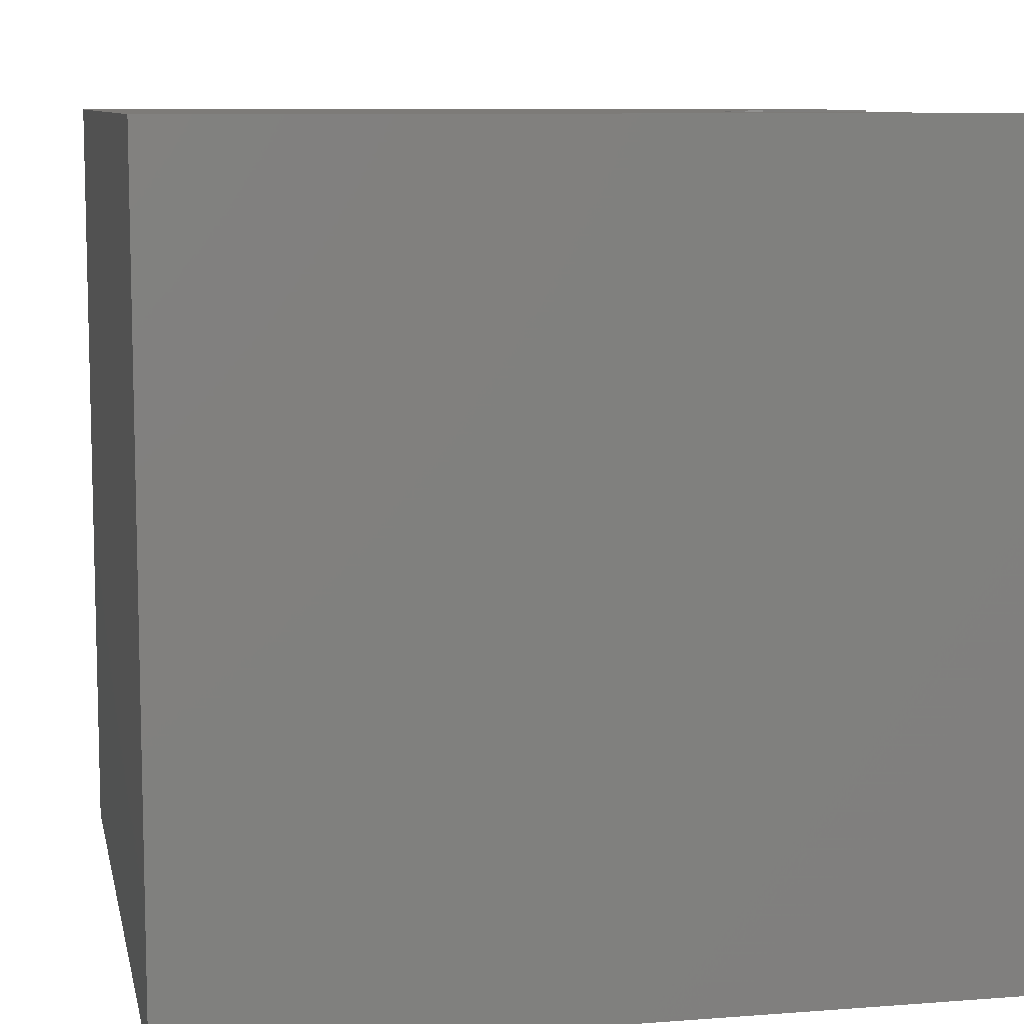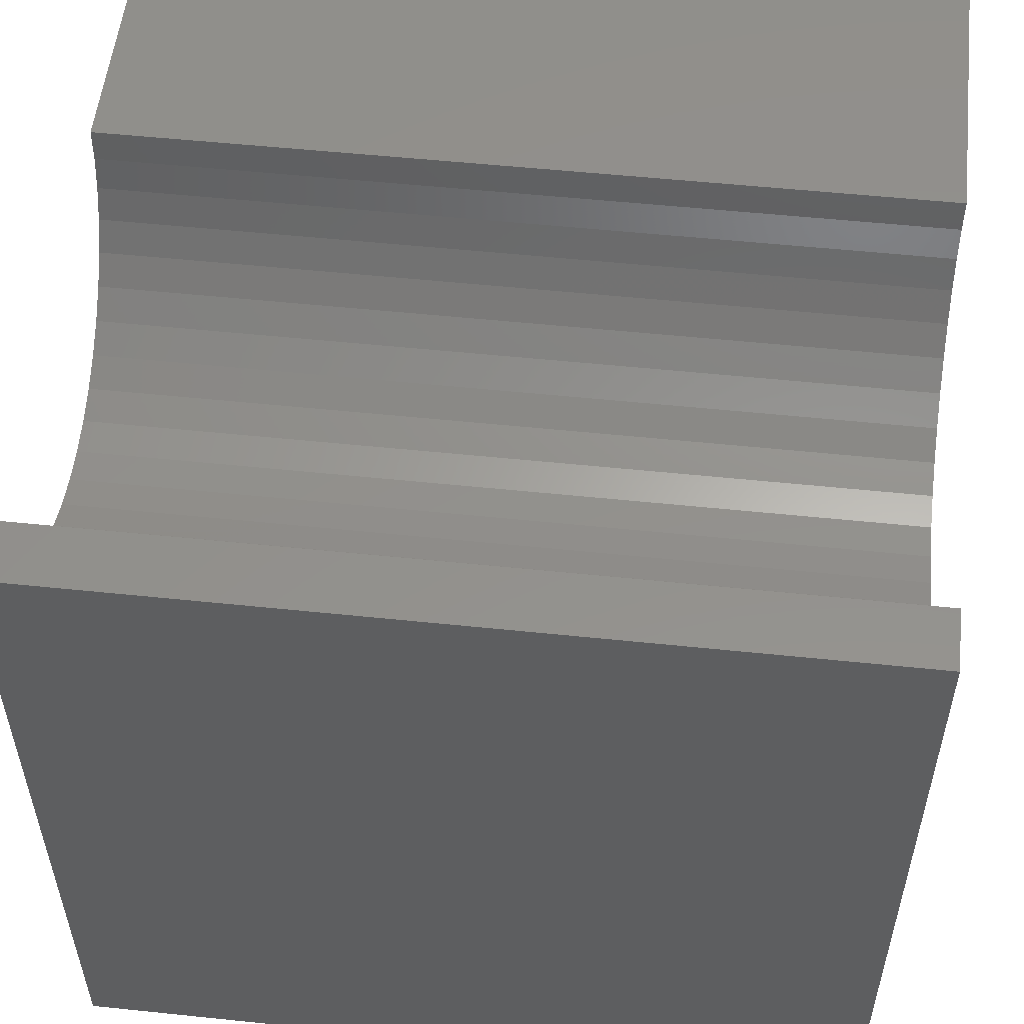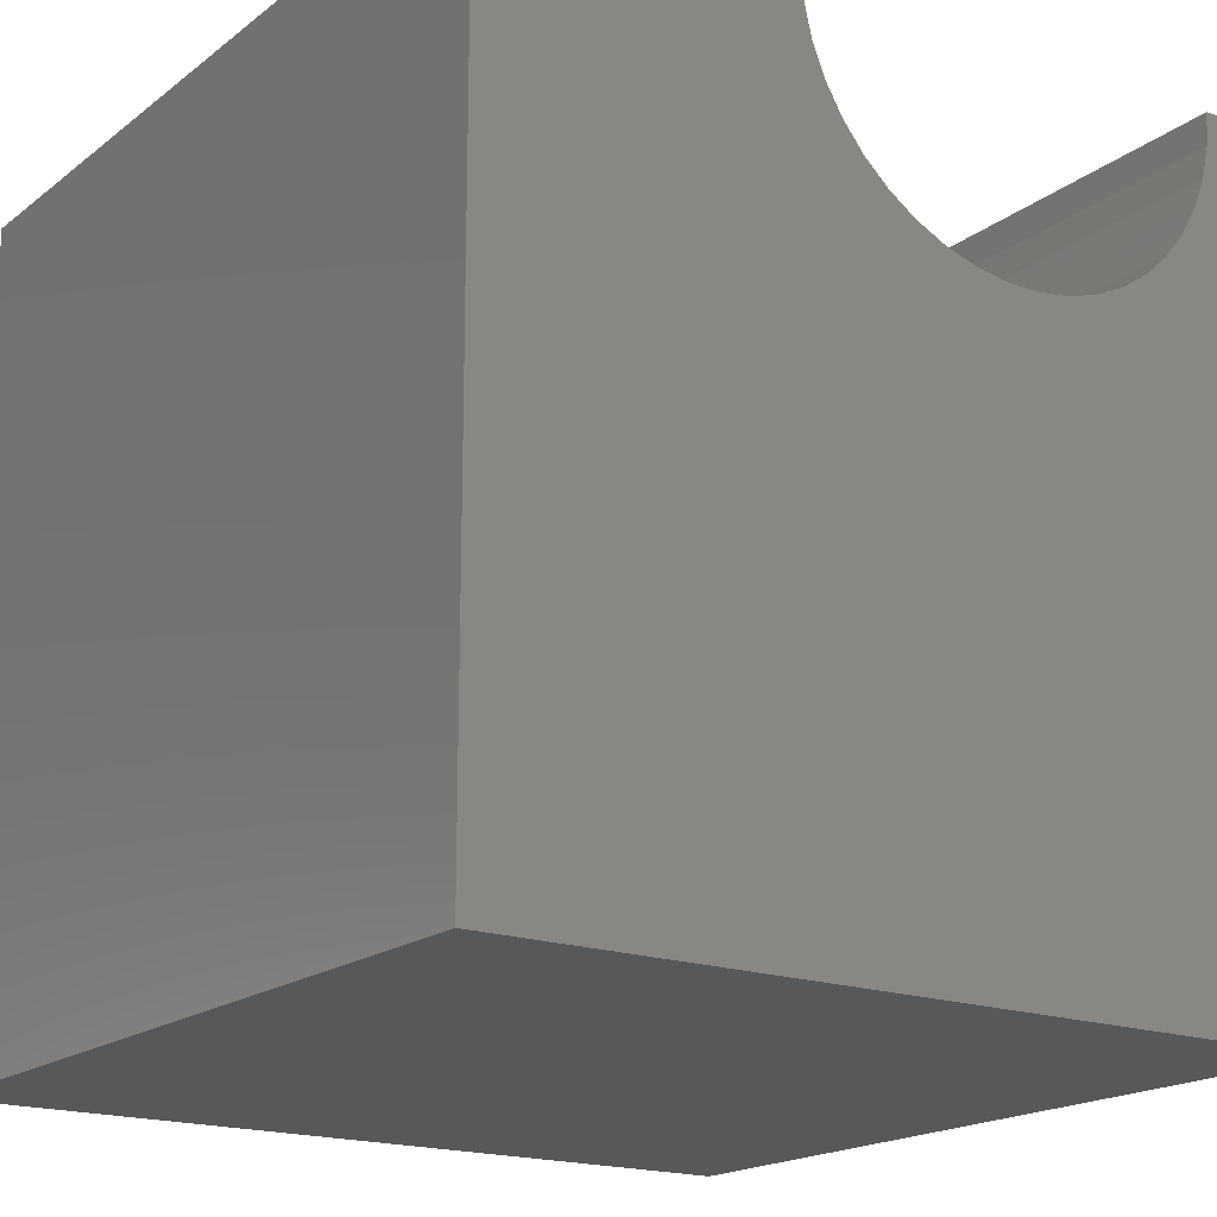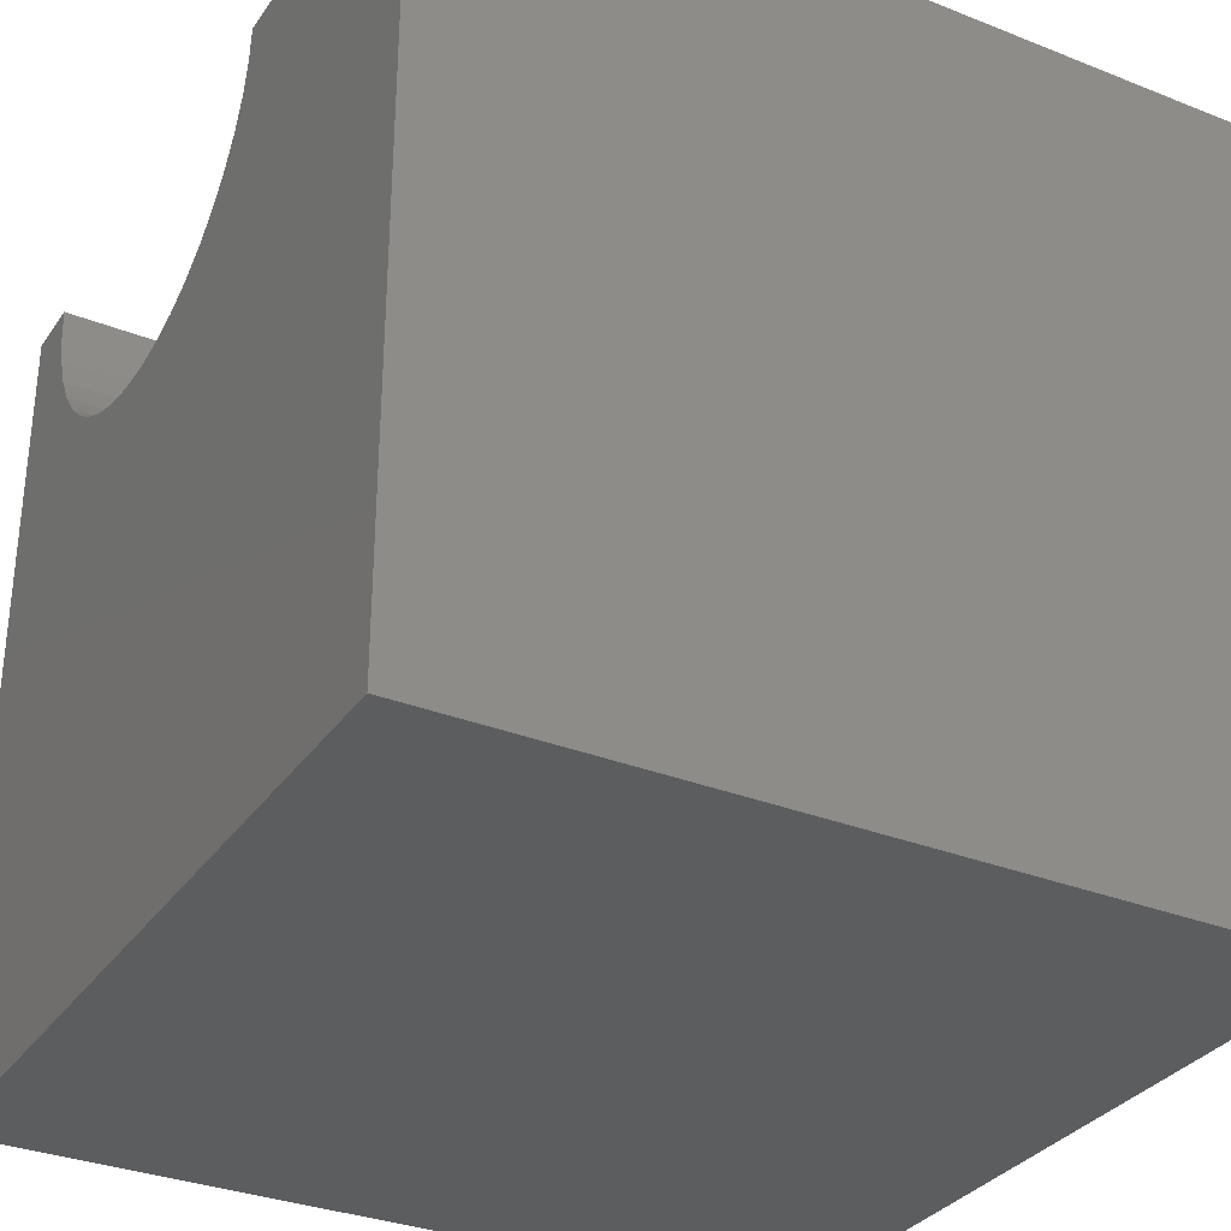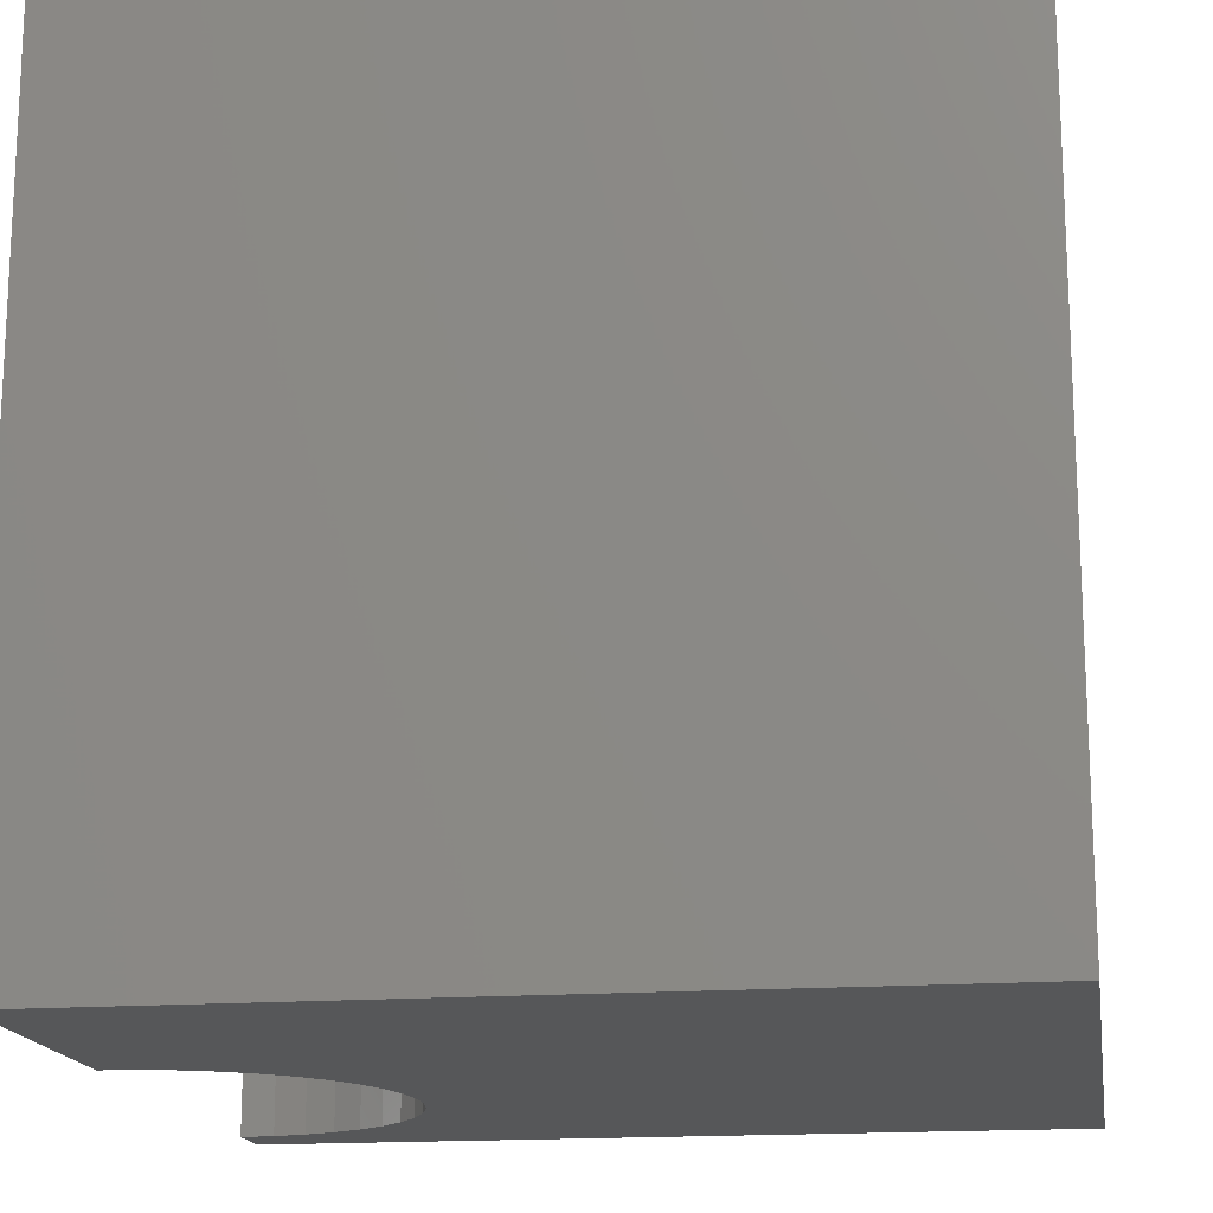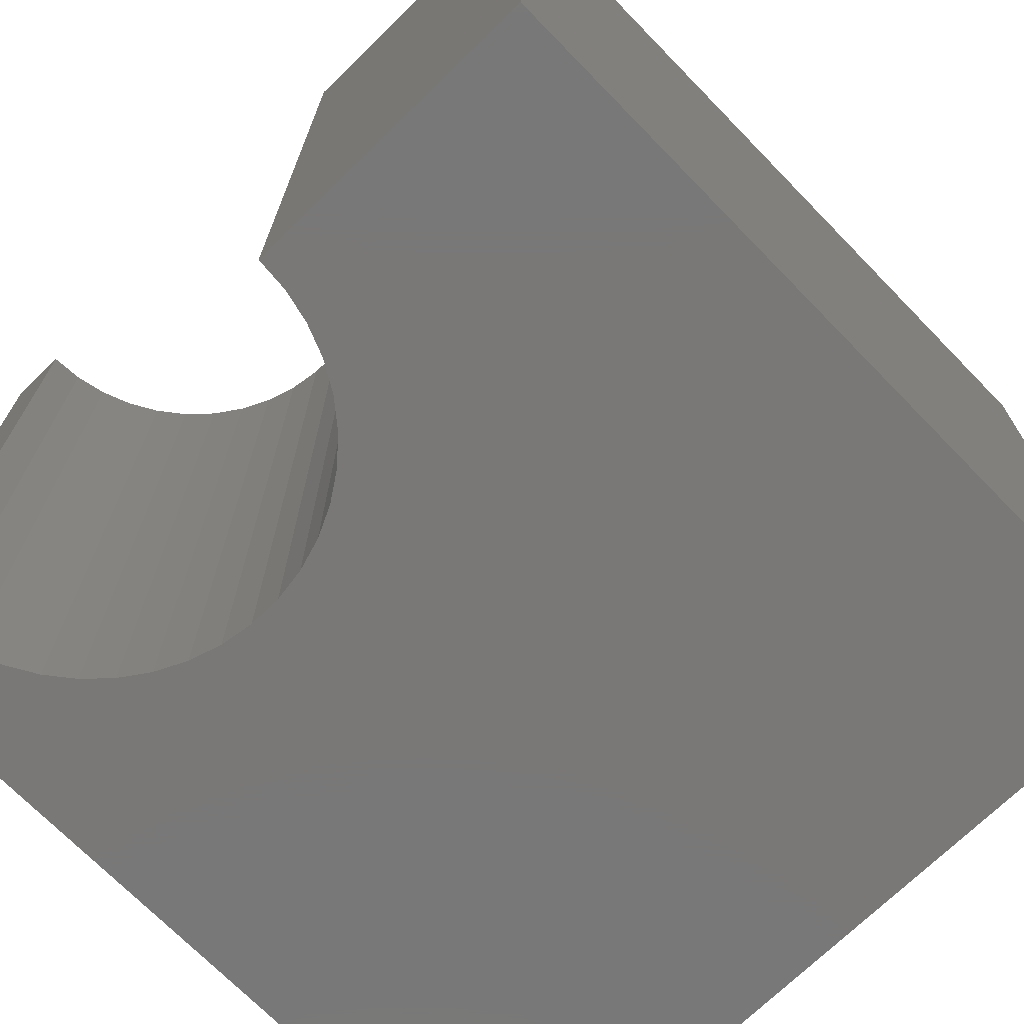
<metadata>
{"format":"stl","ext":"stl","renderer":"f3d","projection":"perspective","resolution":1024,"background":"white","views":[{"elev":8.9,"azim":-101.6,"up":"+Y"},{"elev":54.4,"azim":-83.7,"up":"+Z"},{"elev":-18.3,"azim":145.0,"up":"+Z"},{"elev":-32.2,"azim":61.0,"up":"+Z"},{"elev":-16.6,"azim":98.9,"up":"+Y"},{"elev":-71.2,"azim":44.3,"up":"+Y"}]}
</metadata>
<code>
# stl→obj: 52 verts, 100 faces
v 0.7527 10 10
v 0 10 10
v 0.7527 0 10
v 0 0 10
v 0 10 0
v 0 0 0
v 6.237 0 10
v 10 0 10
v 6.237 10 10
v 10 10 10
v 10 10 0
v 10 0 0
v 6.206 10 9.591
v 1.229 10 8.455
v 1.485 10 8.135
v 1.785 10 7.856
v 0.7833 10 9.591
v 0.8745 10 9.192
v 1.024 10 8.81
v 2.124 10 7.625
v 2.493 10 7.447
v 2.885 10 7.327
v 4.497 10 7.447
v 4.866 10 7.625
v 5.204 10 7.856
v 5.505 10 8.135
v 5.76 10 8.455
v 5.965 10 8.81
v 6.115 10 9.192
v 3.29 10 7.266
v 3.7 10 7.266
v 4.105 10 7.327
v 0.7833 0 9.591
v 1.785 0 7.856
v 1.485 0 8.135
v 6.206 0 9.591
v 6.115 0 9.192
v 5.965 0 8.81
v 5.76 0 8.455
v 5.505 0 8.135
v 5.204 0 7.856
v 4.866 0 7.625
v 3.29 0 7.266
v 2.885 0 7.327
v 1.229 0 8.455
v 1.024 0 8.81
v 0.8745 0 9.192
v 4.497 0 7.447
v 4.105 0 7.327
v 3.7 0 7.266
v 2.493 0 7.447
v 2.124 0 7.625
f 1 2 3
f 3 2 4
f 2 5 4
f 4 5 6
f 7 8 9
f 9 8 10
f 11 10 12
f 12 10 8
f 5 11 6
f 6 11 12
f 13 9 10
f 14 15 5
f 5 15 16
f 1 17 2
f 2 17 18
f 2 18 5
f 5 18 19
f 5 19 14
f 16 20 5
f 5 20 21
f 5 21 22
f 23 24 11
f 11 24 25
f 11 25 26
f 26 27 11
f 11 27 28
f 11 28 10
f 10 28 29
f 10 29 13
f 22 30 5
f 5 30 31
f 5 31 11
f 11 31 32
f 11 32 23
f 33 3 4
f 34 35 6
f 7 36 8
f 8 36 37
f 8 37 12
f 12 37 38
f 12 38 39
f 39 40 12
f 12 40 41
f 12 41 42
f 43 44 6
f 35 45 6
f 6 45 46
f 6 46 4
f 4 46 47
f 4 47 33
f 42 48 12
f 12 48 49
f 12 49 6
f 6 49 50
f 6 50 43
f 44 51 6
f 6 51 52
f 6 52 34
f 7 9 13
f 7 13 36
f 36 13 29
f 36 29 37
f 37 29 28
f 37 28 38
f 38 28 27
f 38 27 39
f 39 27 26
f 39 26 40
f 40 26 25
f 40 25 41
f 41 25 24
f 41 24 42
f 42 24 23
f 42 23 48
f 48 23 32
f 48 32 49
f 49 32 31
f 49 31 50
f 50 31 30
f 50 30 43
f 43 30 22
f 43 22 44
f 44 22 21
f 44 21 51
f 51 21 20
f 51 20 52
f 52 20 16
f 52 16 34
f 34 16 15
f 34 15 35
f 35 15 14
f 35 14 45
f 45 14 19
f 45 19 46
f 46 19 18
f 46 18 47
f 47 18 17
f 47 17 33
f 33 17 1
f 33 1 3

</code>
